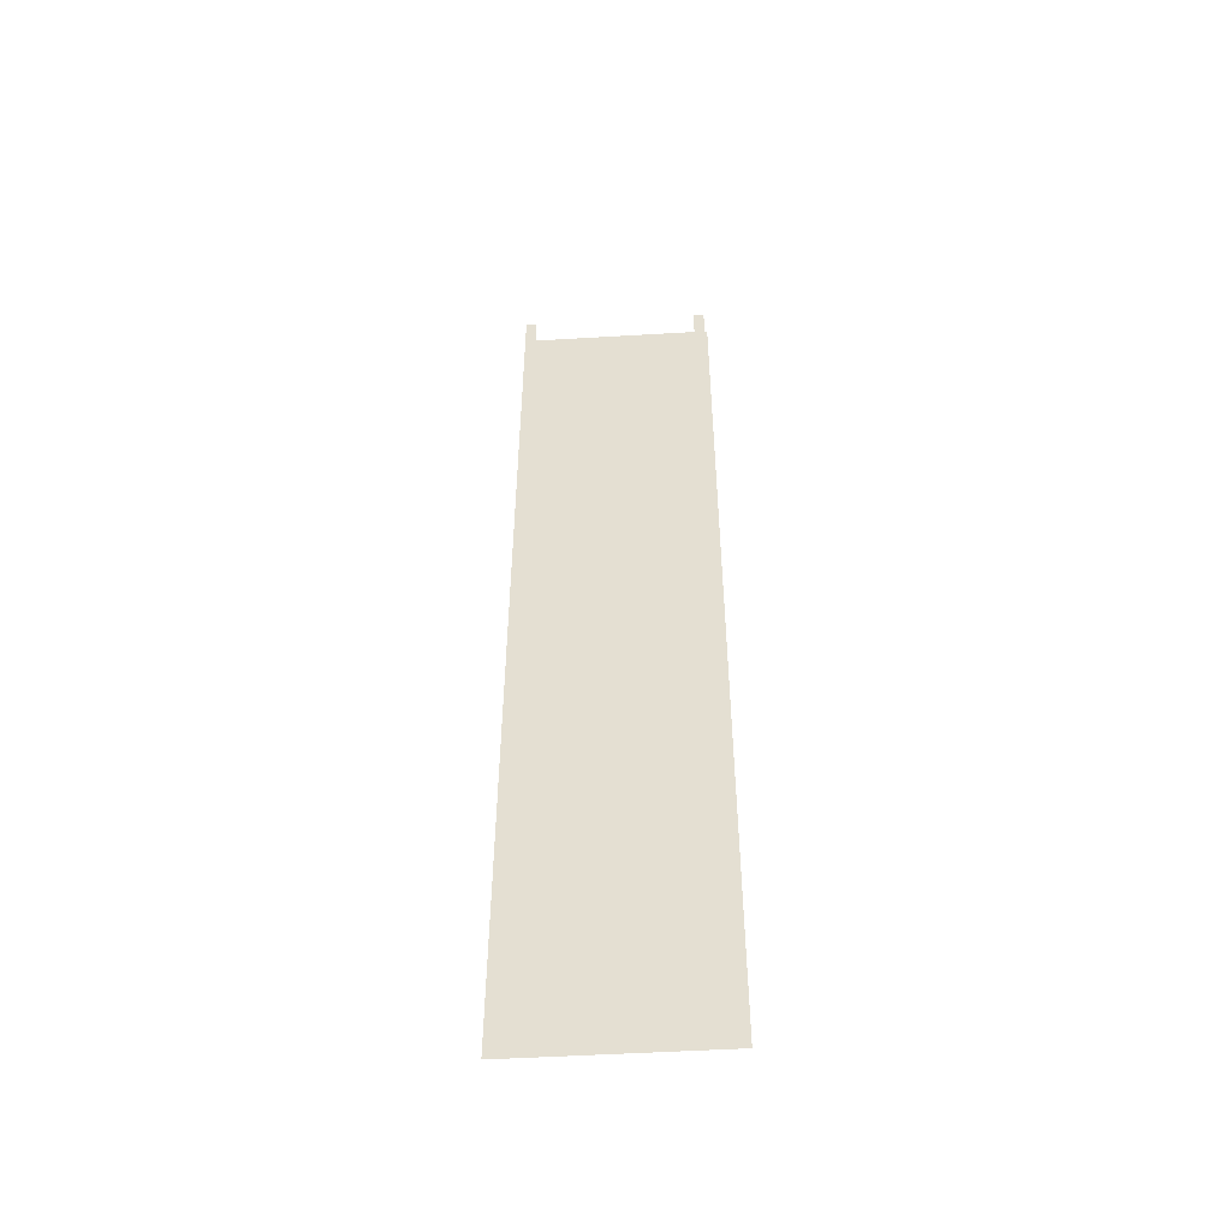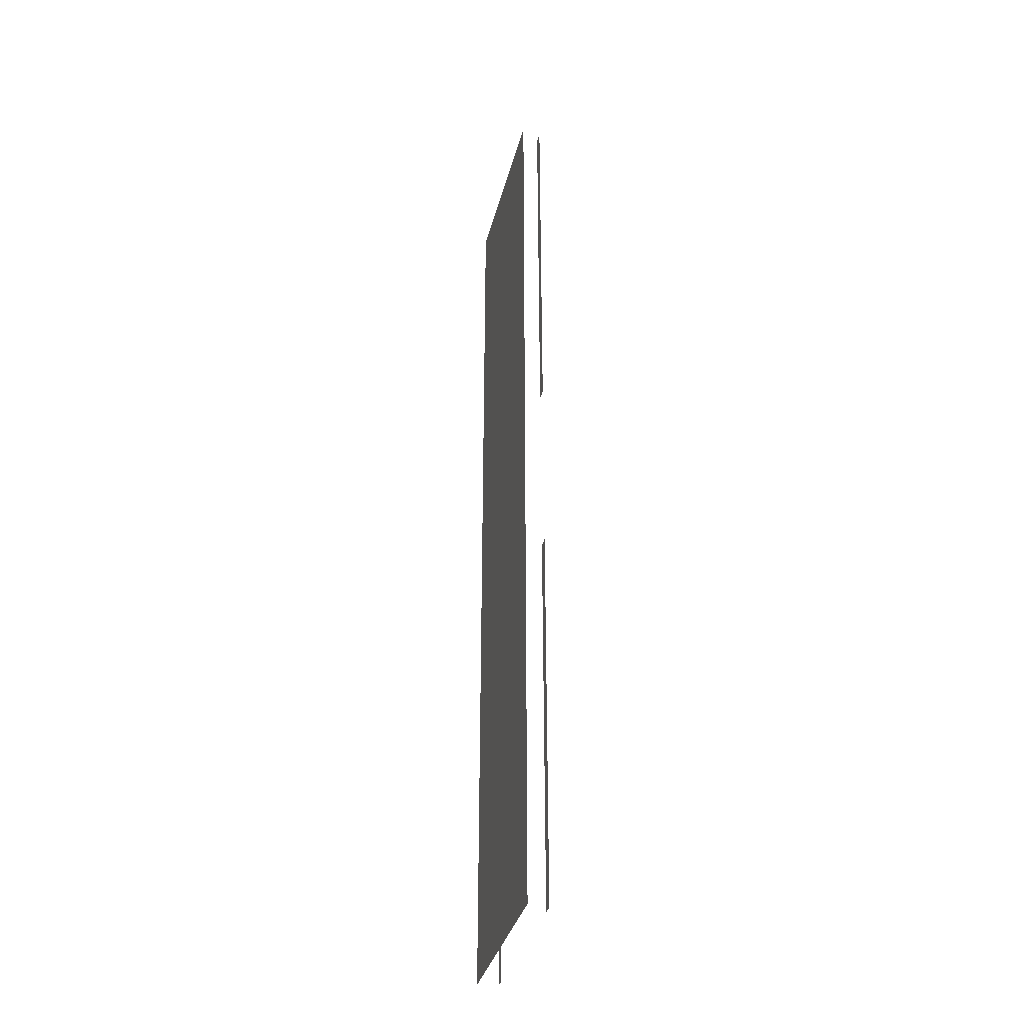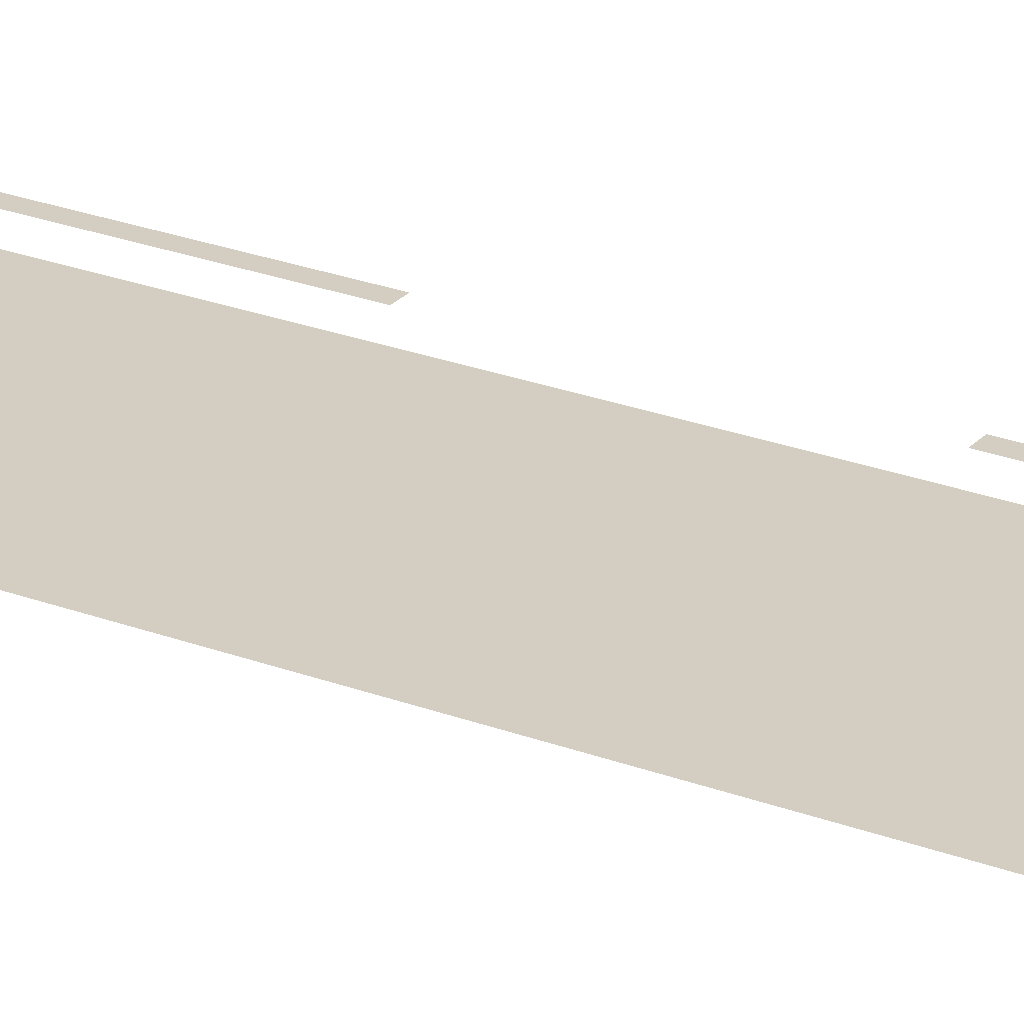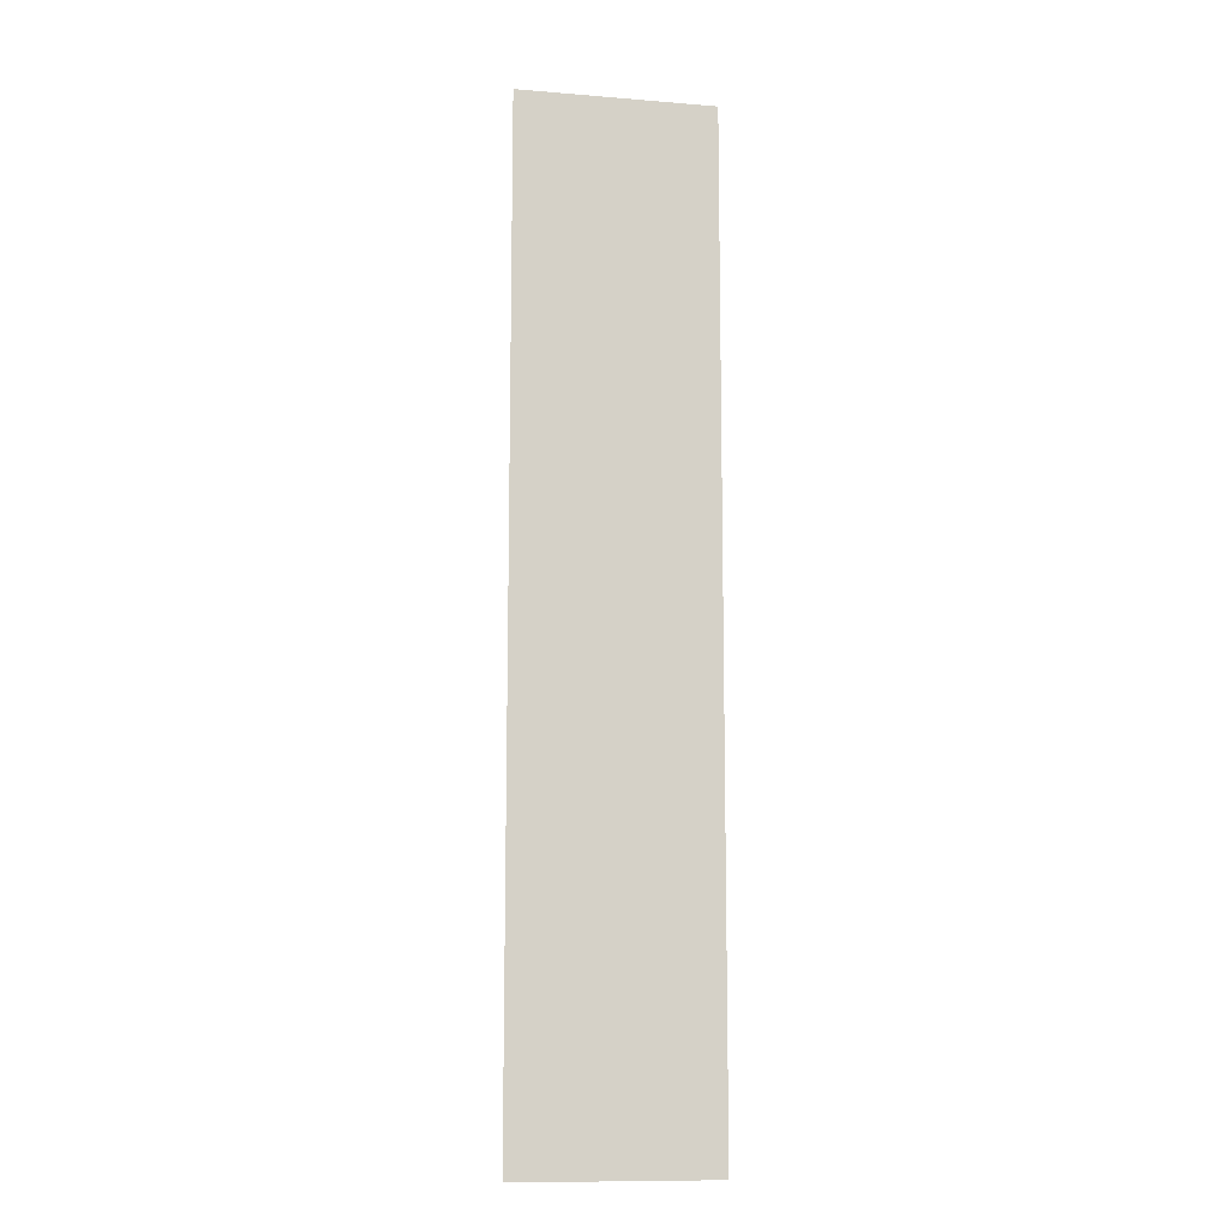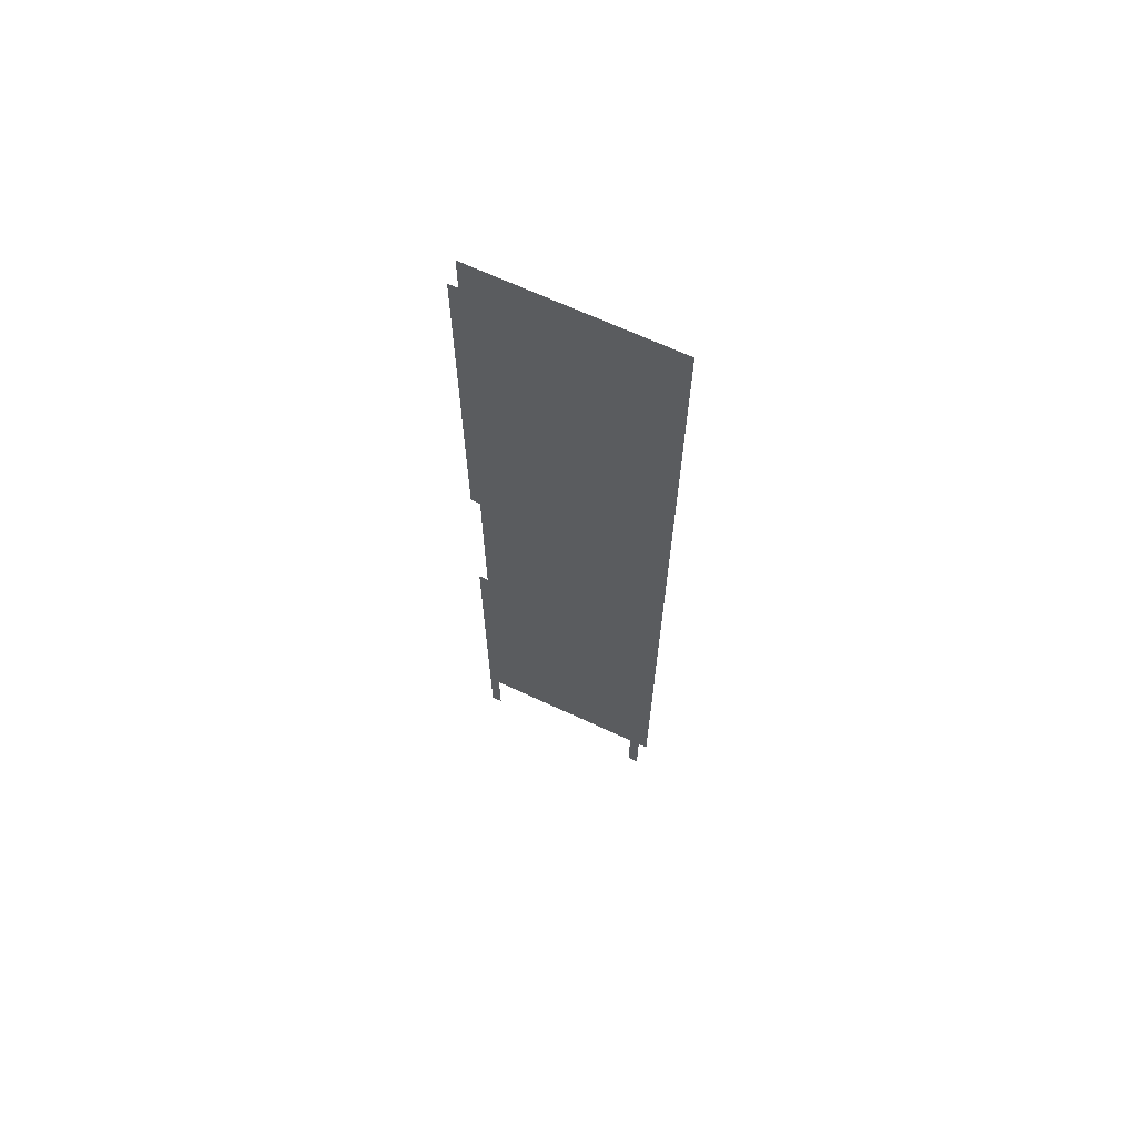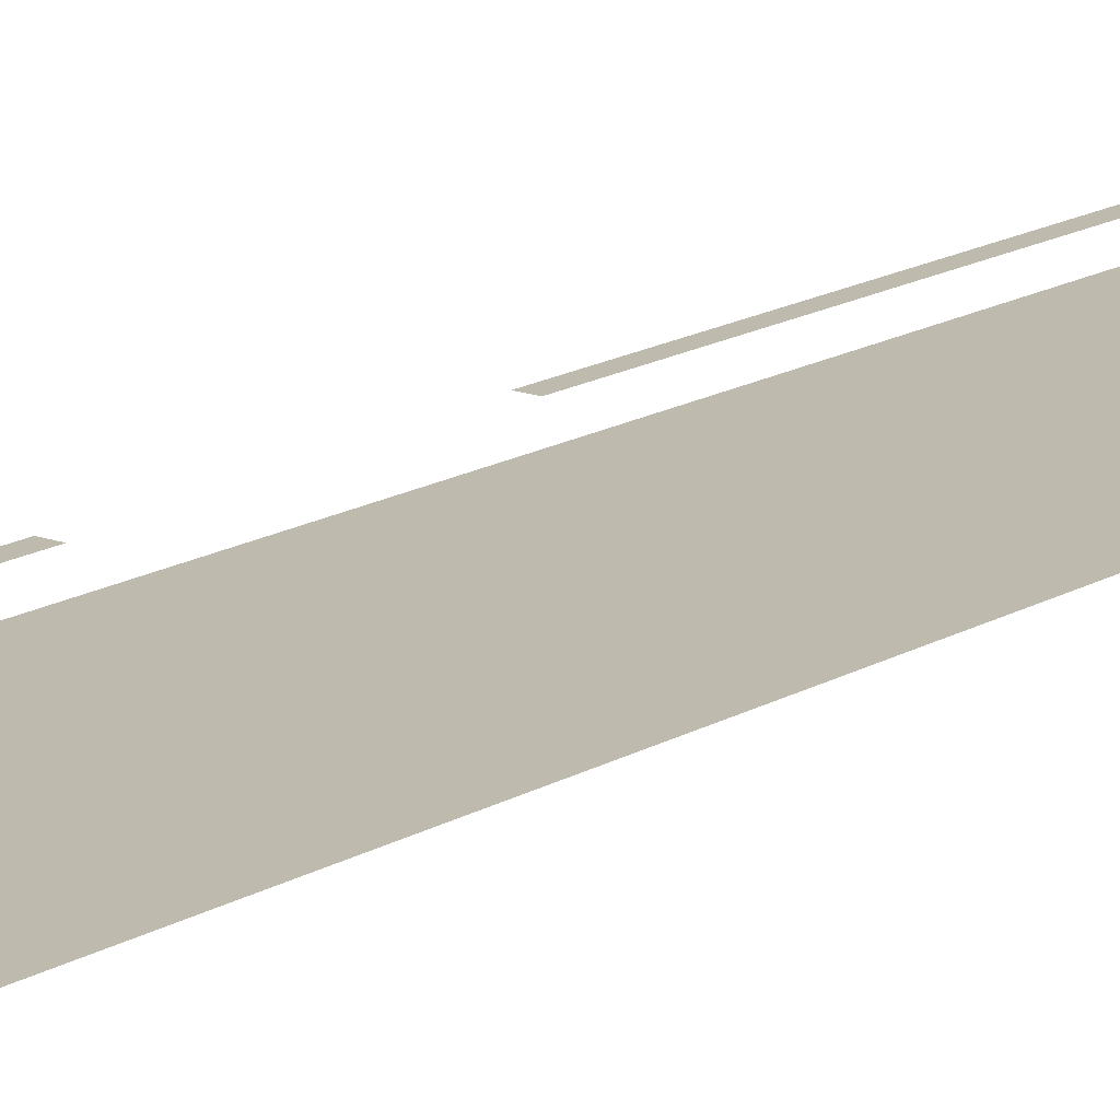
<metadata>
{"format":"obj","ext":"obj","renderer":"f3d","projection":"perspective","resolution":1024,"background":"white","views":[{"elev":-51.2,"azim":-176.3,"up":"+Z"},{"elev":-35.8,"azim":76.1,"up":"+Z"},{"elev":25.2,"azim":121.5,"up":"+Y"},{"elev":-11.4,"azim":-11.2,"up":"+Z"},{"elev":68.0,"azim":-155.1,"up":"+Z"},{"elev":15.4,"azim":38.4,"up":"+Y"}]}
</metadata>
<code>
o IndustrialCatWalk_PipeStraightTillable_Cube.001_IndustrialC.078
v -4 4.253 10.1
v -4e-06 4.253 10.1
v -0.2822 4.672 10.1
v -0.2822 4.672 1.959
v -0.2822 4.672 -10
v -0.06098 4.672 -10
v -3.939 4.672 10.1
v -3.939 4.672 1.959
v -3.718 4.672 10.1
v -3.718 4.672 1.959
v -4 4.253 -10
v -6e-06 4.253 -10
v -0.06098 4.672 10.1
v -0.06098 4.672 1.959
v -3.939 4.672 -10
v -3.718 4.672 -10
v -3.939 4.672 -1.958
v -3.718 4.672 -1.958
v -0.06098 4.672 -1.958
v -0.2822 4.672 -1.958
f 10 8 7 9
f 1 2 12 11
f 4 3 13 14
f 16 15 17 18
f 5 20 19 6

</code>
